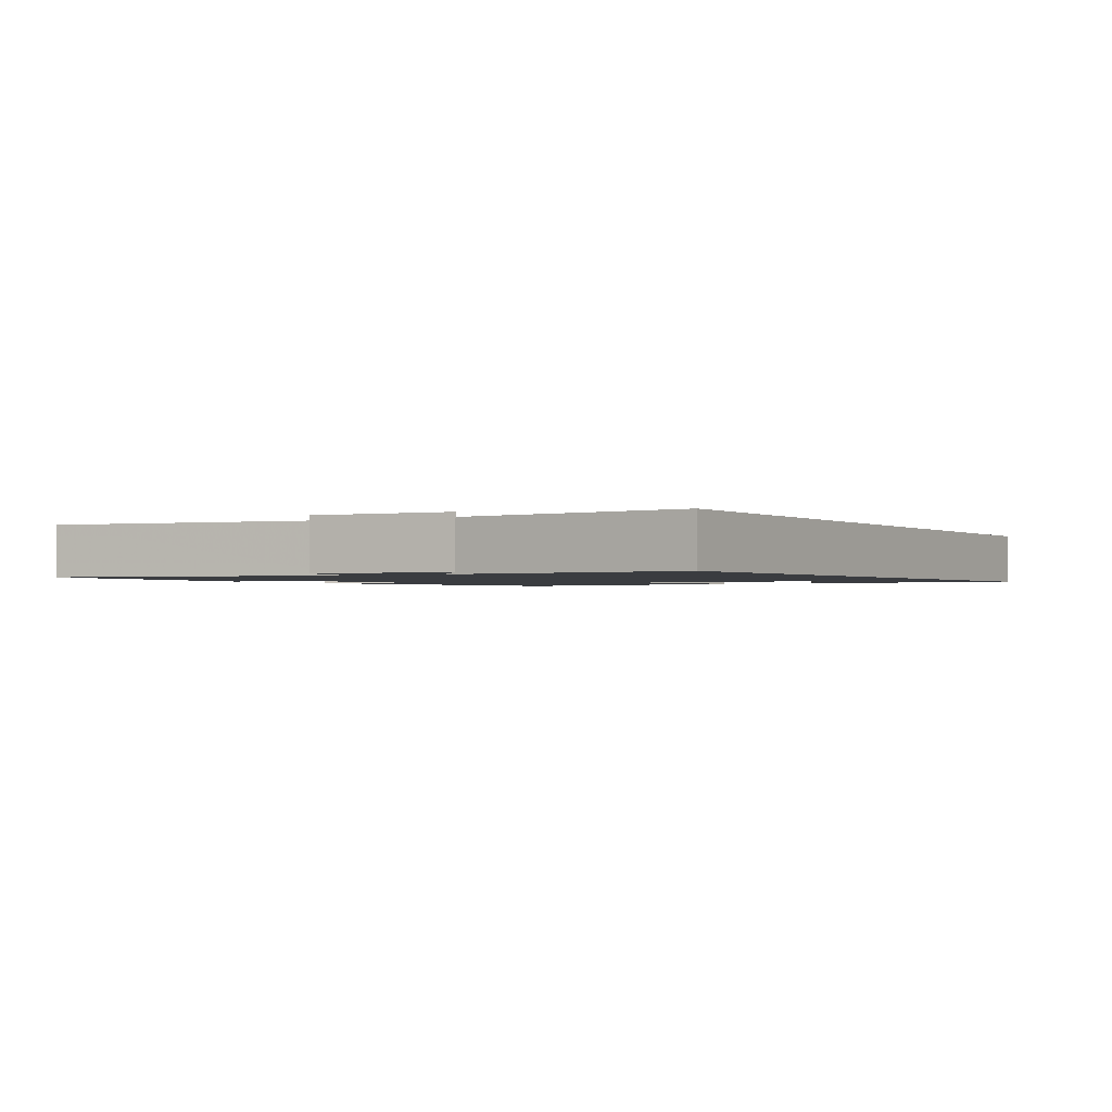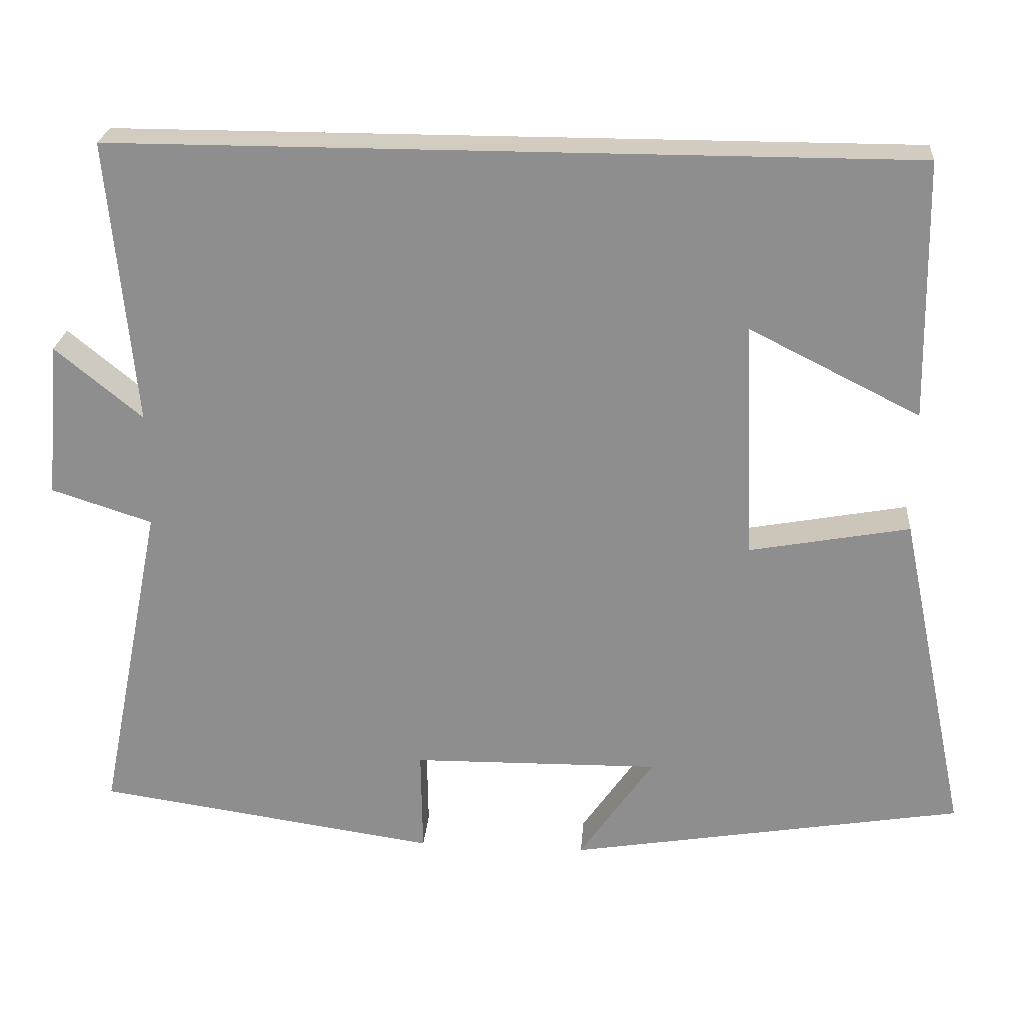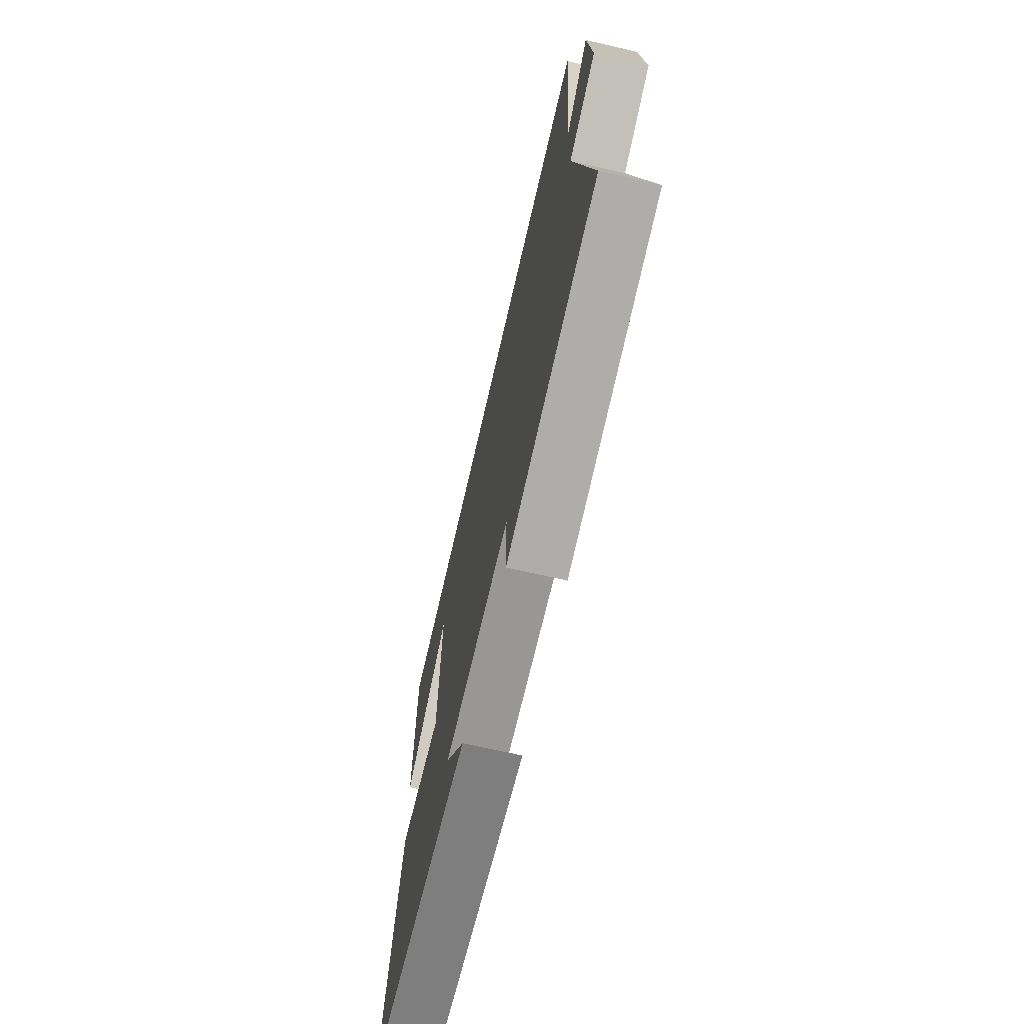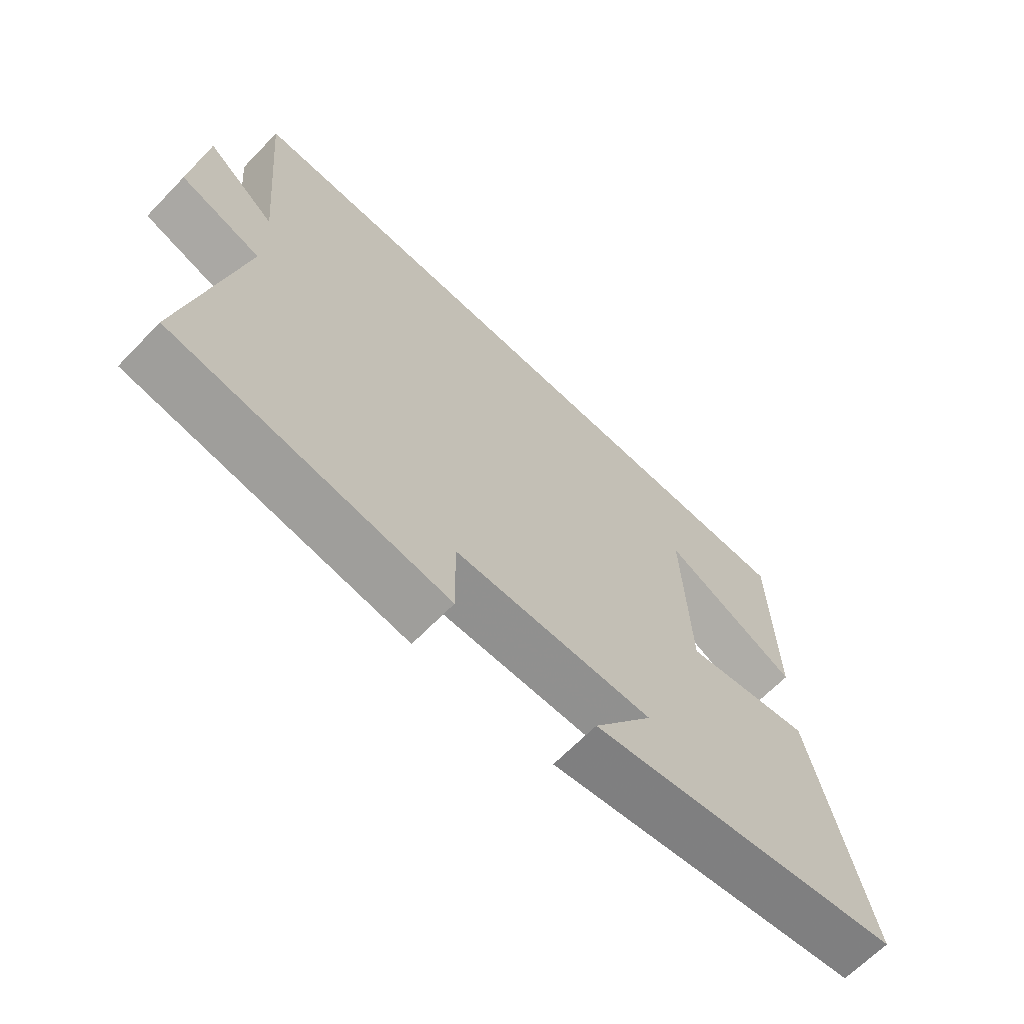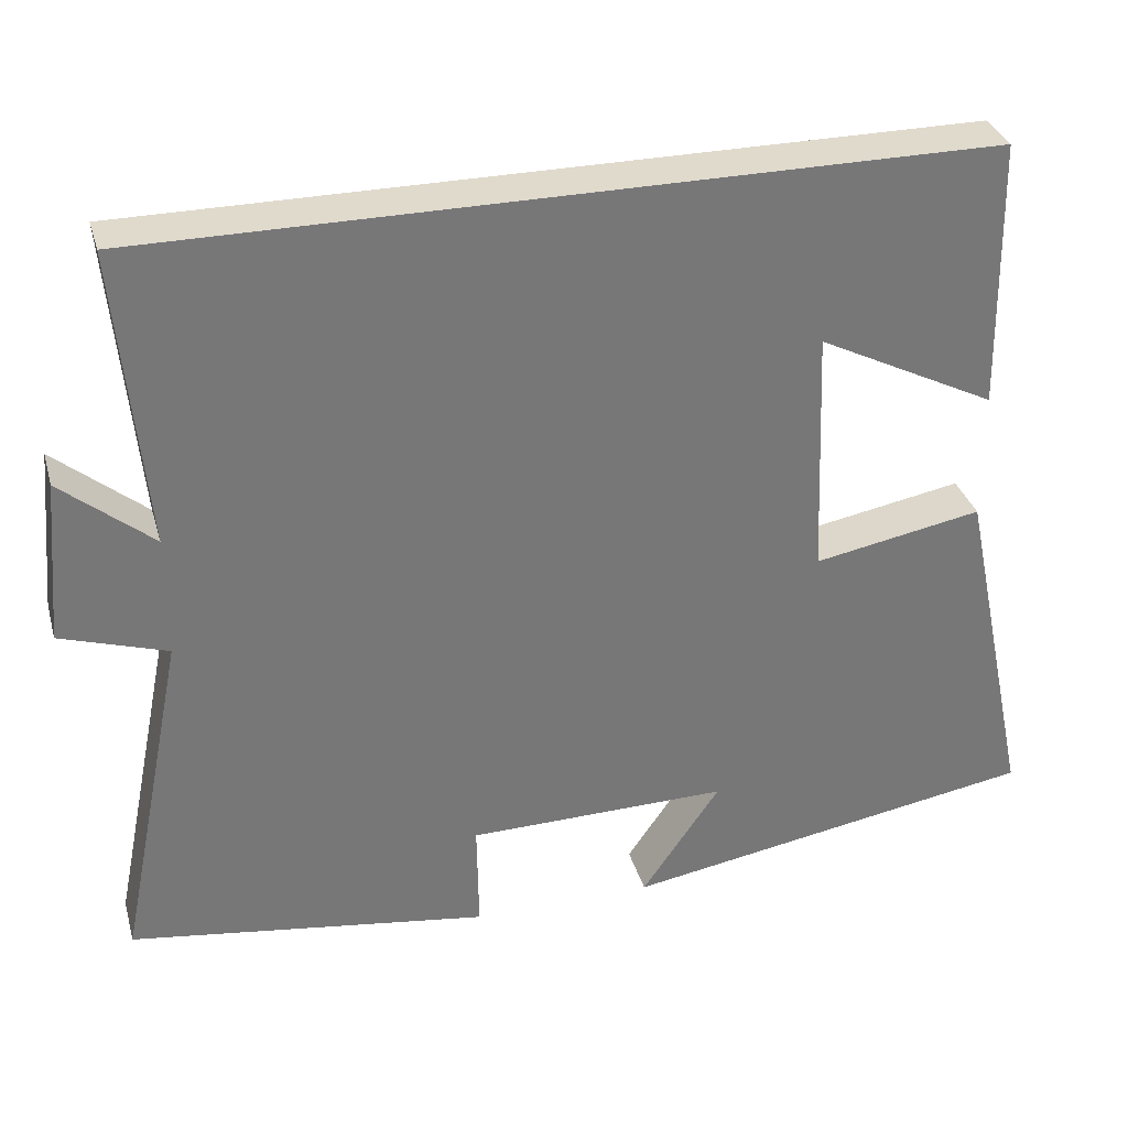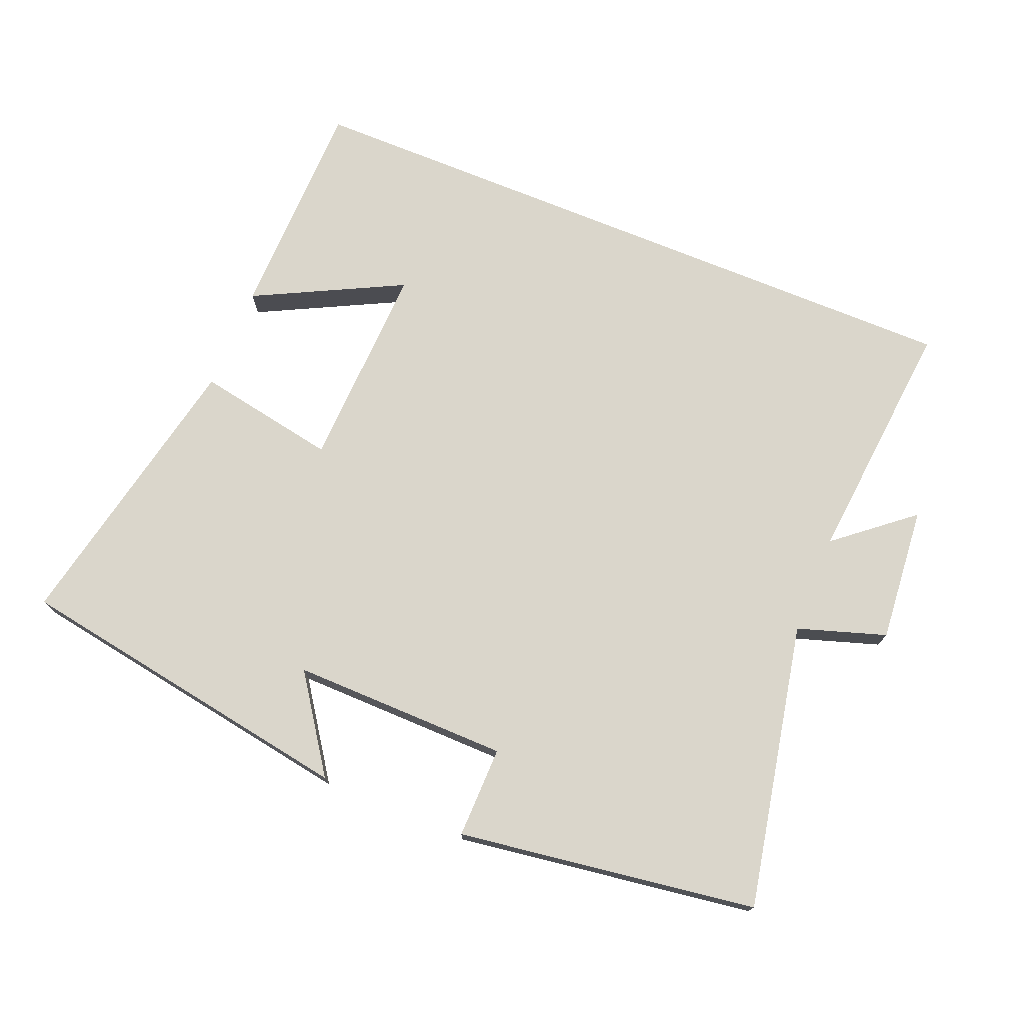
<metadata>
{"format":"obj","ext":"obj","renderer":"f3d","projection":"perspective","resolution":1024,"background":"white","views":[{"elev":-1.5,"azim":-58.5,"up":"+Y"},{"elev":24.3,"azim":4.5,"up":"+Z"},{"elev":-68.9,"azim":-102.9,"up":"+Z"},{"elev":-66.1,"azim":-44.1,"up":"+Z"},{"elev":33.0,"azim":-15.3,"up":"+Z"},{"elev":74.1,"azim":-157.8,"up":"+Y"}]}
</metadata>
<code>
v -0.534 0.07 0.5
v 0.494 0.07 0.5
v 0.5 0.07 0.168
v 0.281 0.07 0.278
v 0.293 0.07 -0.028
v 0.5 0.07 0.01
v 0.589 0.07 -0.415
v 0.079 0.07 -0.5
v 0.175 0.07 -0.361
v -0.145 0.07 -0.365
v -0.143 0.07 -0.5
v -0.584 0.07 -0.436
v -0.5 0.07 -0.016
v -0.63 0.07 0.026
v -0.612 0.07 0.226
v -0.5 0.07 0.134
v -0.534 0 0.5
v 0.494 0 0.5
v 0.5 0 0.168
v 0.281 0 0.278
v 0.293 0 -0.028
v 0.5 0 0.01
v 0.589 0 -0.415
v 0.079 0 -0.5
v 0.175 0 -0.361
v -0.145 0 -0.365
v -0.143 0 -0.5
v -0.584 0 -0.436
v -0.5 0 -0.016
v -0.63 0 0.026
v -0.612 0 0.226
v -0.5 0 0.134
f 13 14 15 16
f 10 11 12 13
f 9 10 13 16
f 6 7 8 9
f 5 6 9
f 9 16 1
f 5 9 1
f 4 5 1
f 2 3 4
f 1 2 4
f 32 31 30 29
f 29 28 27 26
f 32 29 26 25
f 25 24 23 22
f 25 22 21
f 17 32 25
f 17 25 21
f 17 21 20
f 20 19 18
f 20 18 17
f 1 17 18 2
f 2 18 19 3
f 3 19 20 4
f 4 20 21 5
f 5 21 22 6
f 6 22 23 7
f 7 23 24 8
f 8 24 25 9
f 9 25 26 10
f 10 26 27 11
f 11 27 28 12
f 12 28 29 13
f 13 29 30 14
f 14 30 31 15
f 15 31 32 16
f 16 32 17 1

</code>
